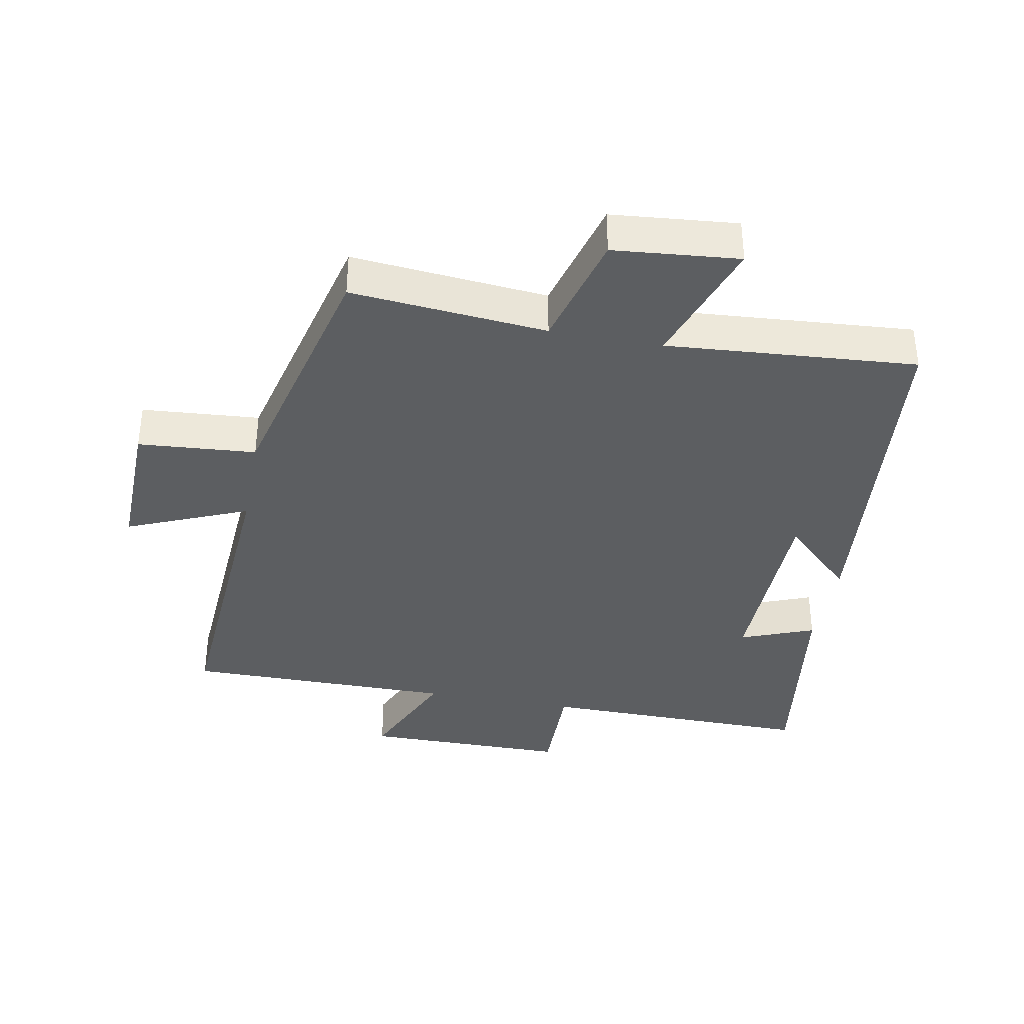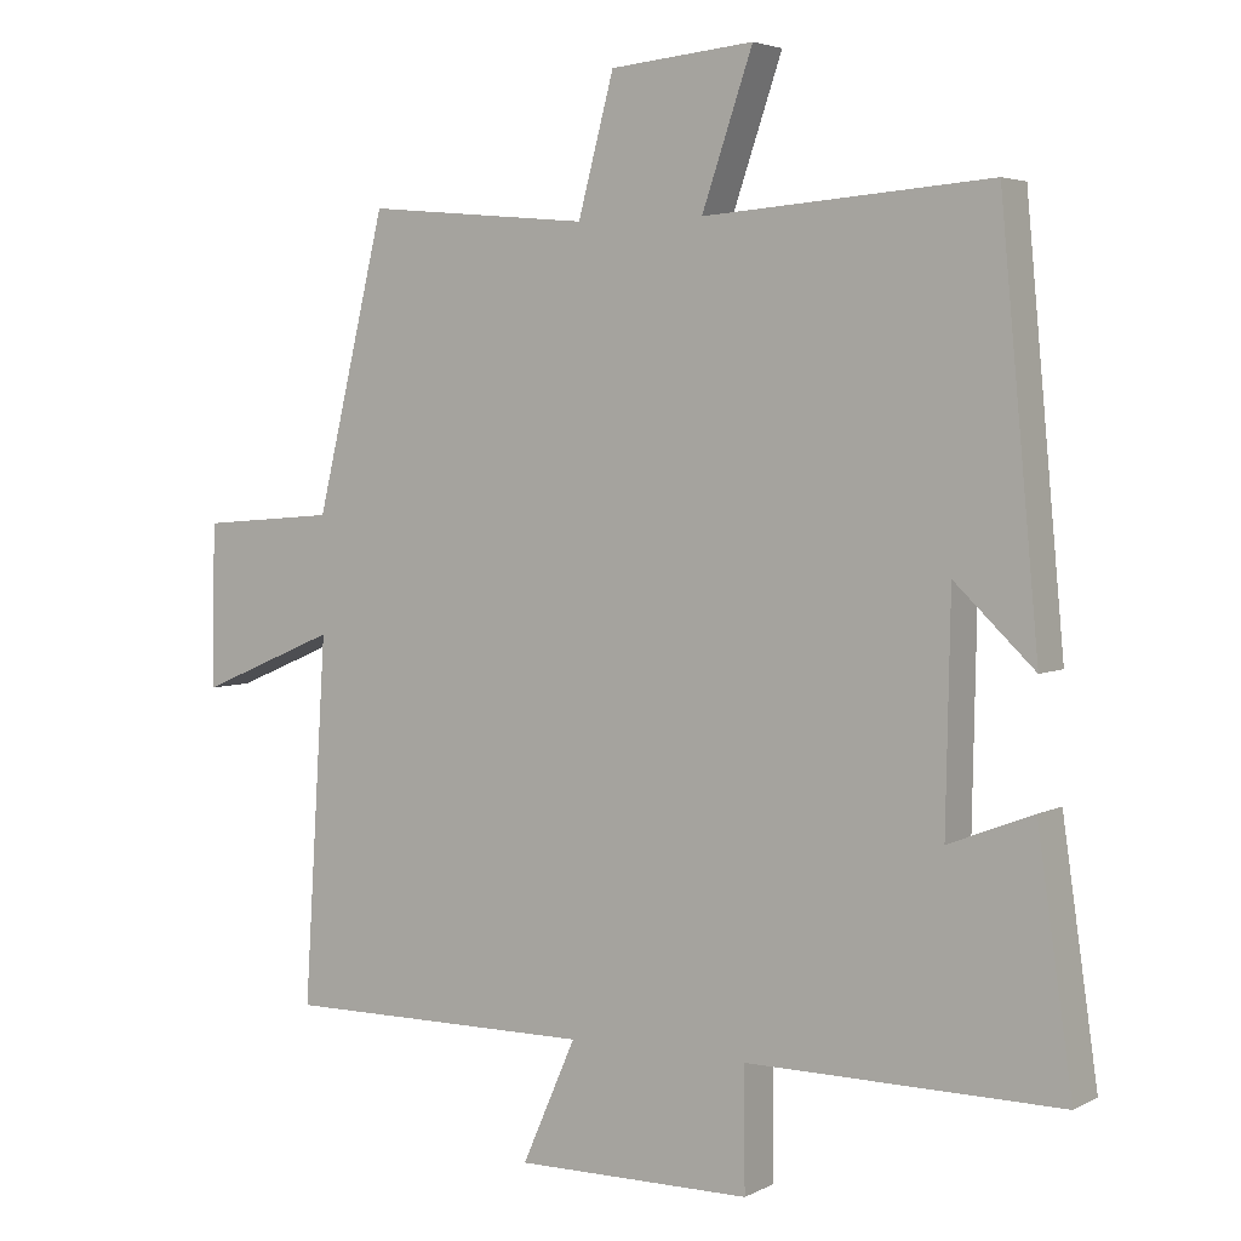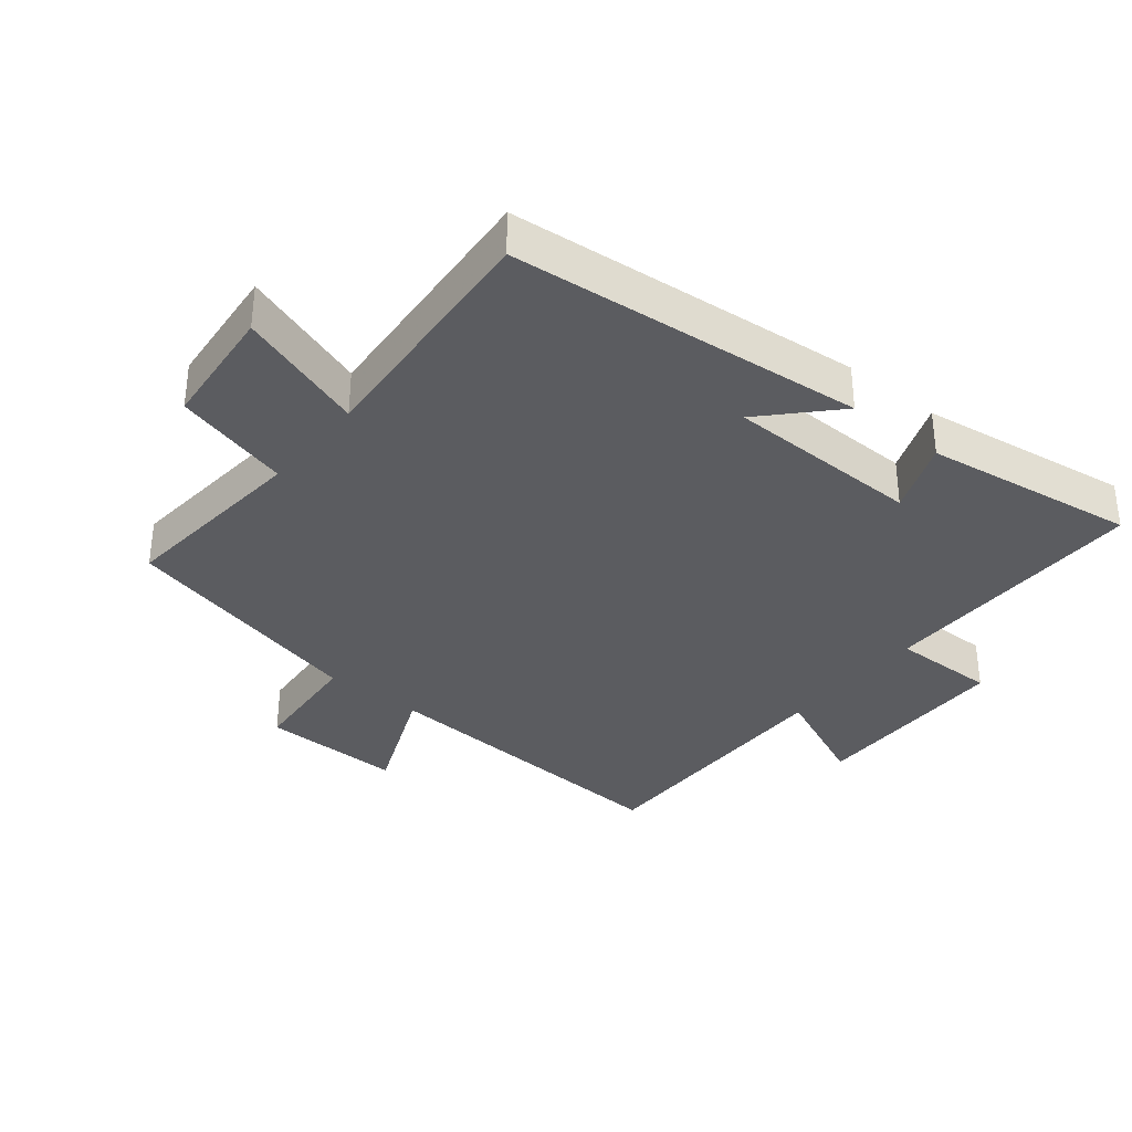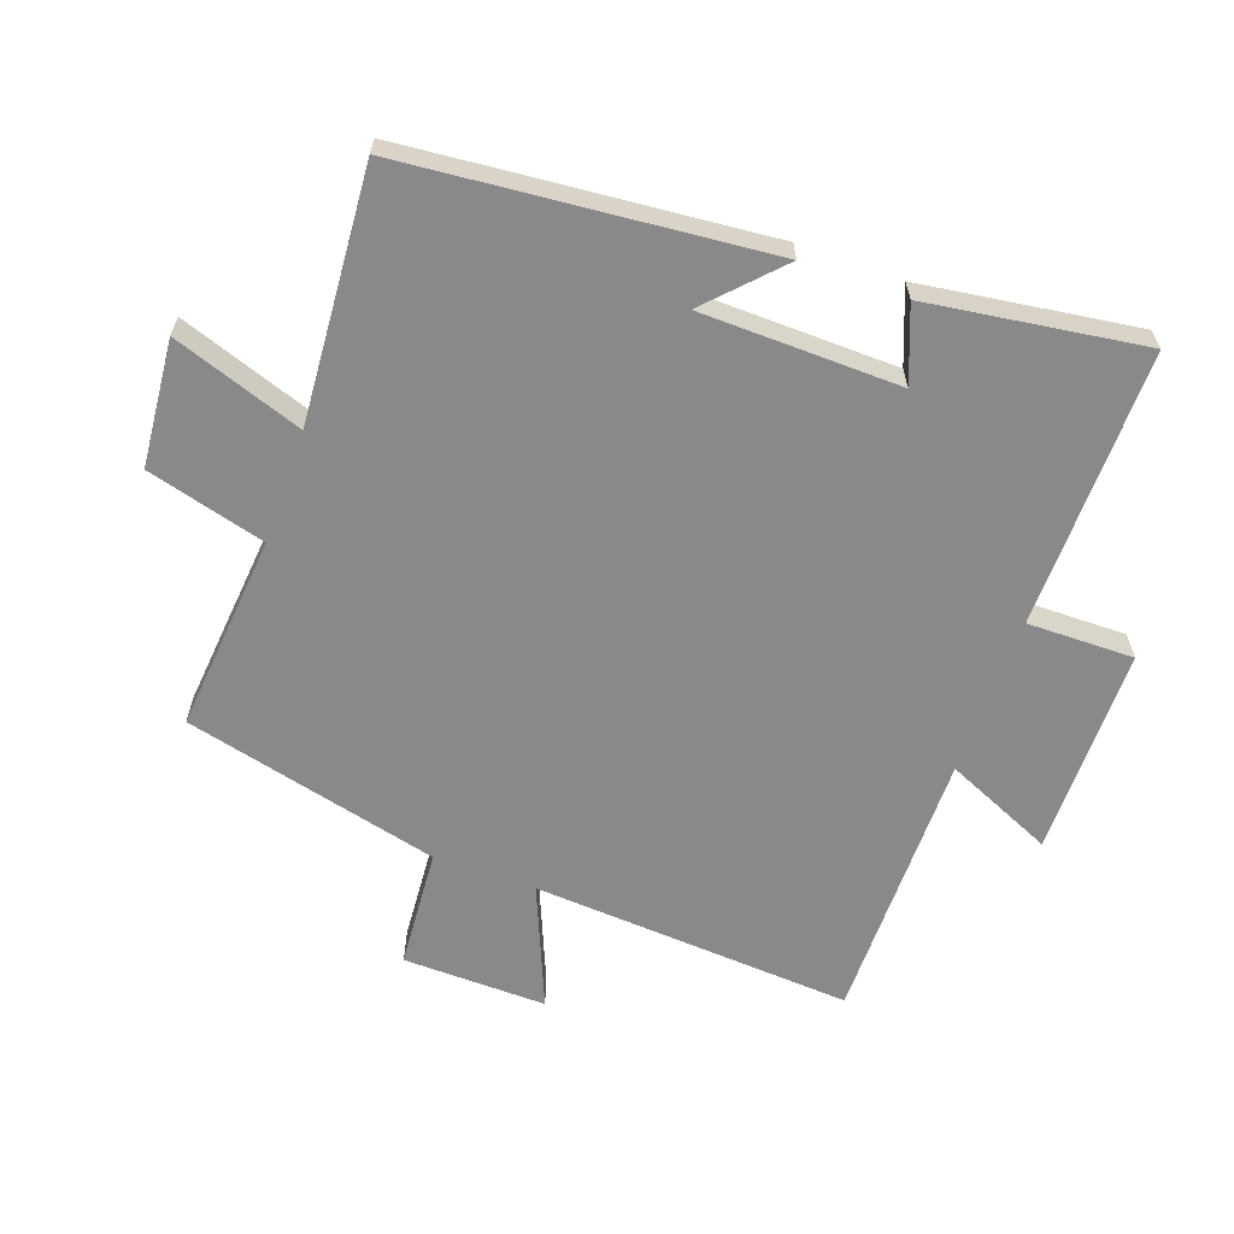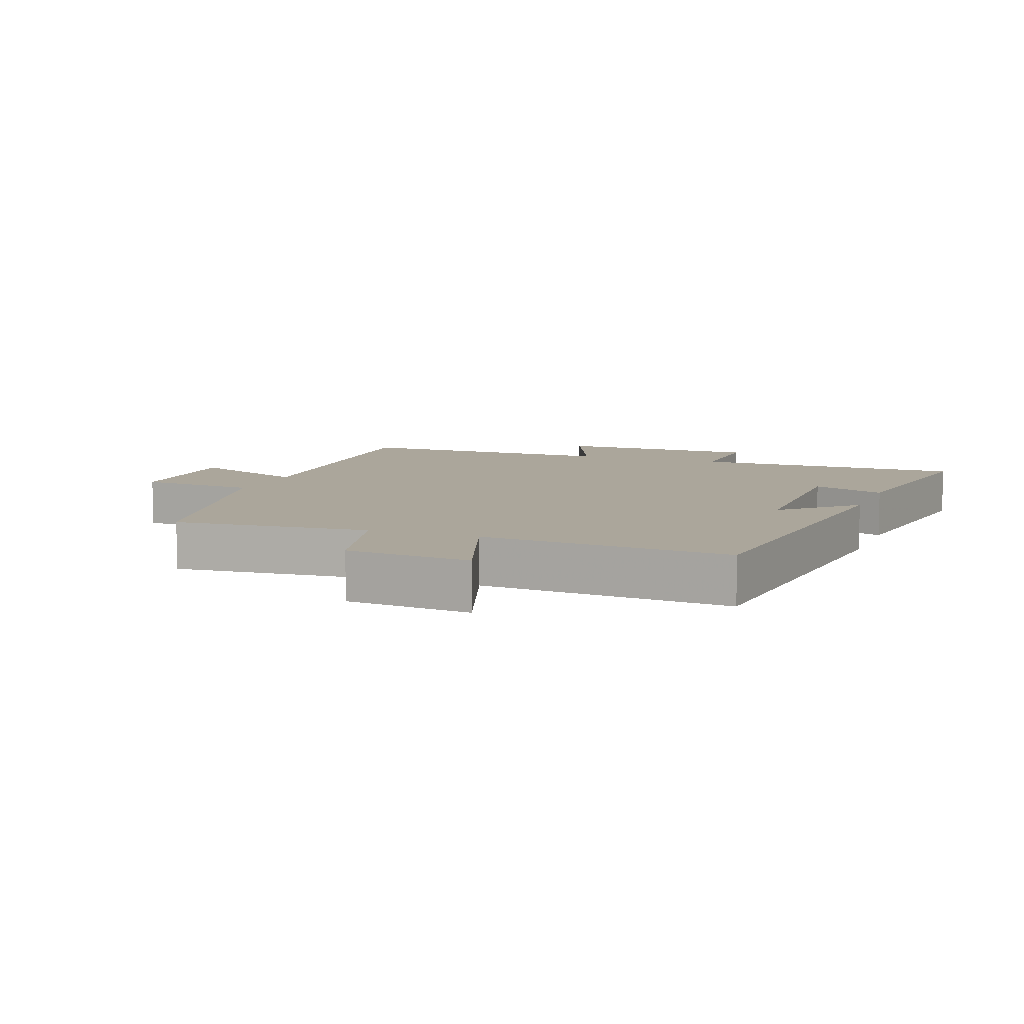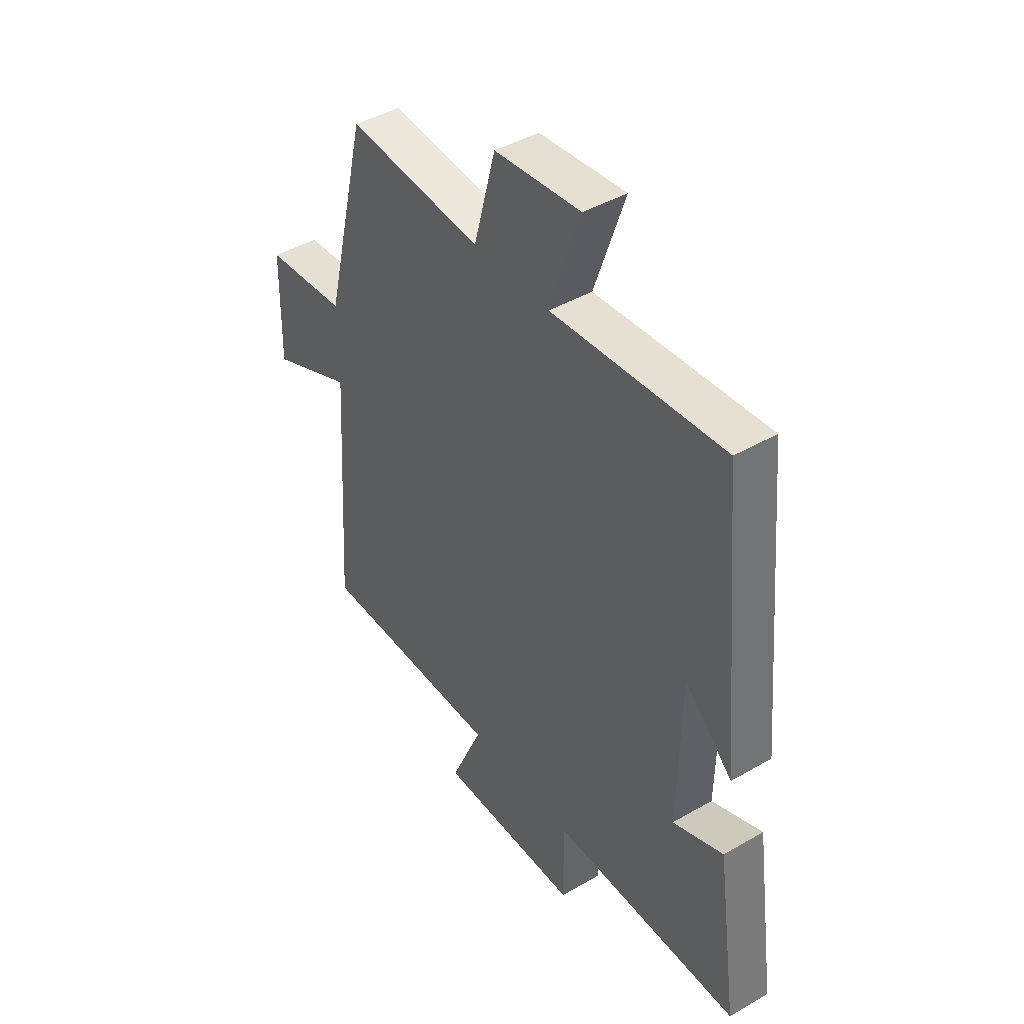
<metadata>
{"format":"obj","ext":"obj","renderer":"f3d","projection":"perspective","resolution":1024,"background":"white","views":[{"elev":-37.3,"azim":-10.7,"up":"+Y"},{"elev":4.0,"azim":32.2,"up":"+Z"},{"elev":-34.7,"azim":51.1,"up":"+Y"},{"elev":-63.0,"azim":70.2,"up":"+Y"},{"elev":8.0,"azim":20.9,"up":"+Y"},{"elev":43.2,"azim":55.5,"up":"+Z"}]}
</metadata>
<code>
v 0.449 0.07 0.529
v 0.5 0.07 -0.019
v 0.393 0.07 0.083
v 0.387 0.07 -0.219
v 0.5 0.07 -0.175
v 0.547 0.07 -0.503
v 0.126 0.07 -0.5
v 0.128 0.07 -0.662
v -0.188 0.07 -0.664
v -0.116 0.07 -0.5
v -0.531 0.07 -0.502
v -0.5 0.07 -0.015
v -0.685 0.07 -0.093
v -0.681 0.07 0.125
v -0.5 0.07 0.139
v -0.406 0.07 0.527
v -0.106 0.07 0.5
v -0.058 0.07 0.68
v 0.134 0.07 0.698
v 0.066 0.07 0.5
v 0.449 0 0.529
v 0.5 0 -0.019
v 0.393 0 0.083
v 0.387 0 -0.219
v 0.5 0 -0.175
v 0.547 0 -0.503
v 0.126 0 -0.5
v 0.128 0 -0.662
v -0.188 0 -0.664
v -0.116 0 -0.5
v -0.531 0 -0.502
v -0.5 0 -0.015
v -0.685 0 -0.093
v -0.681 0 0.125
v -0.5 0 0.139
v -0.406 0 0.527
v -0.106 0 0.5
v -0.058 0 0.68
v 0.134 0 0.698
v 0.066 0 0.5
f 17 18 19 20
f 15 16 17
f 15 17 20
f 12 13 14 15
f 12 15 20 1
f 10 11 12 1
f 7 8 9 10
f 4 5 6 7
f 3 4 7 10
f 1 2 3
f 1 3 10
f 40 39 38 37
f 37 36 35
f 40 37 35
f 35 34 33 32
f 21 40 35 32
f 21 32 31 30
f 30 29 28 27
f 27 26 25 24
f 30 27 24 23
f 23 22 21
f 30 23 21
f 1 21 22 2
f 2 22 23 3
f 3 23 24 4
f 4 24 25 5
f 5 25 26 6
f 6 26 27 7
f 7 27 28 8
f 8 28 29 9
f 9 29 30 10
f 10 30 31 11
f 11 31 32 12
f 12 32 33 13
f 13 33 34 14
f 14 34 35 15
f 15 35 36 16
f 16 36 37 17
f 17 37 38 18
f 18 38 39 19
f 19 39 40 20
f 20 40 21 1

</code>
